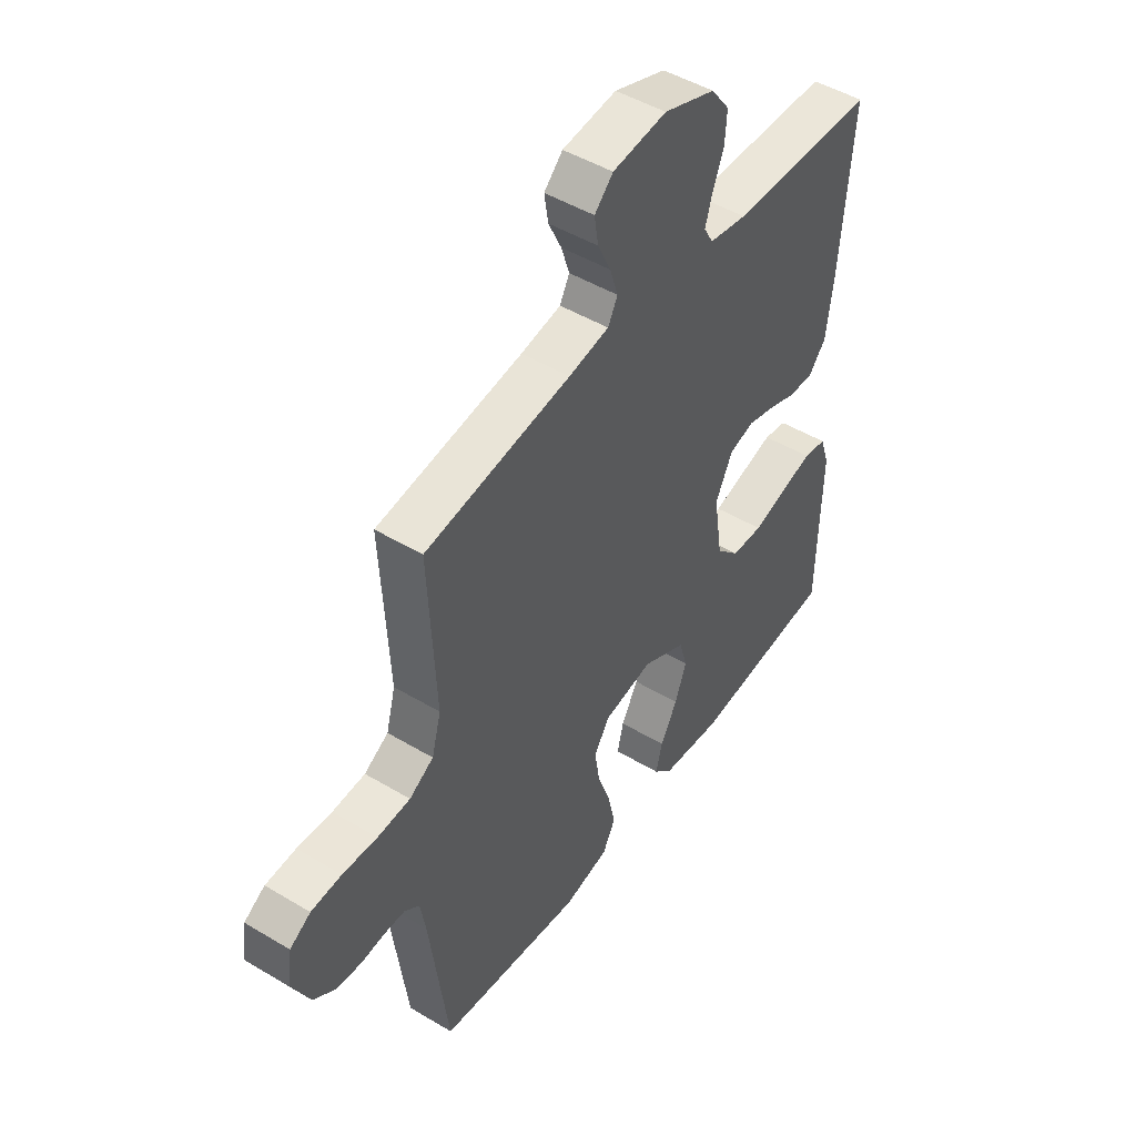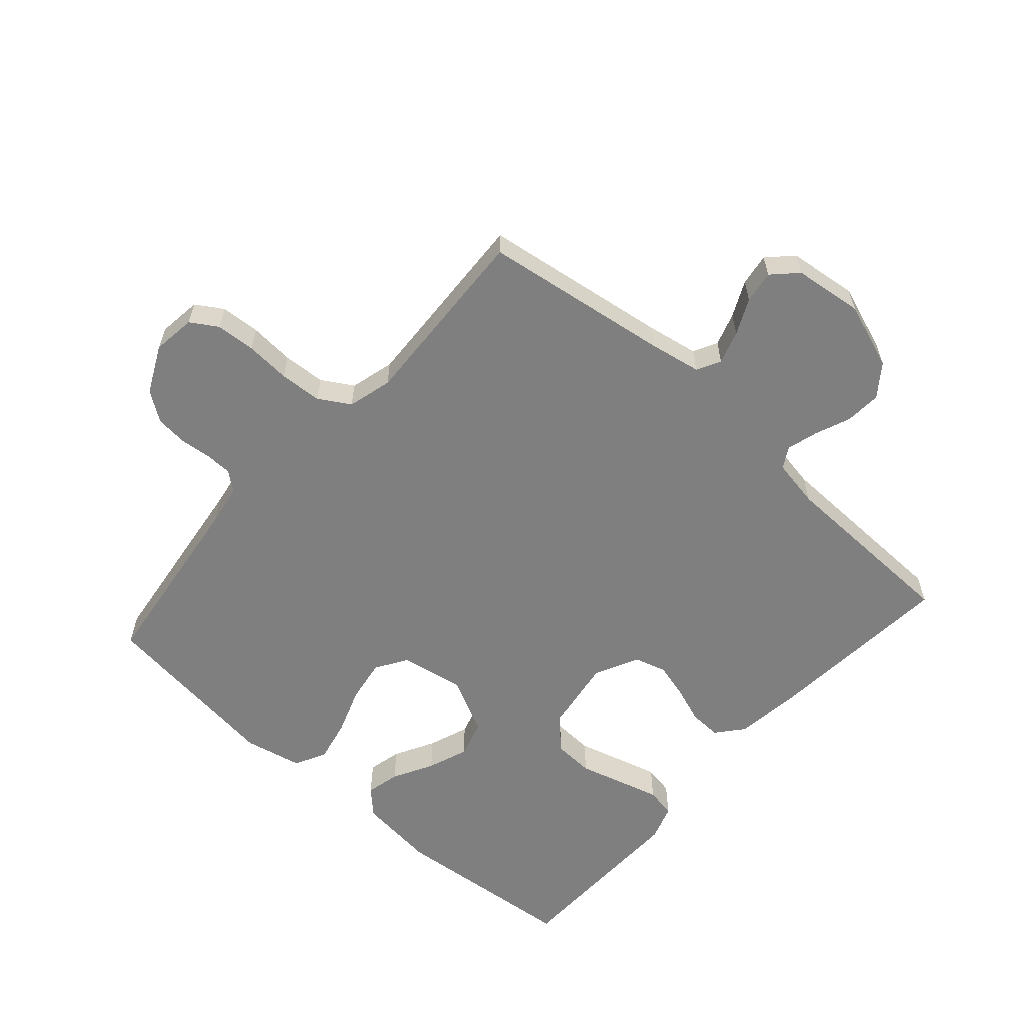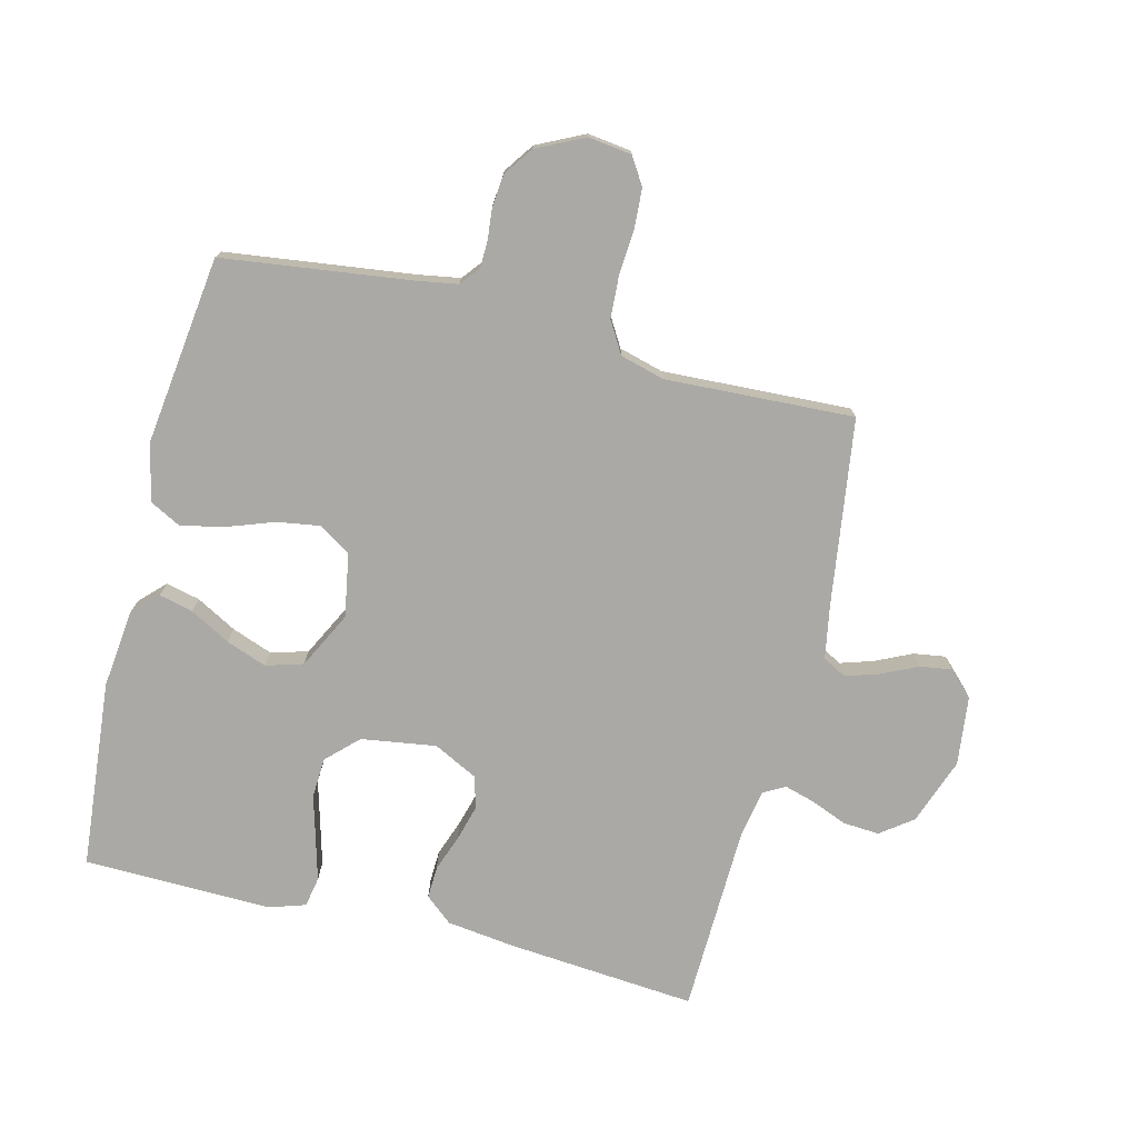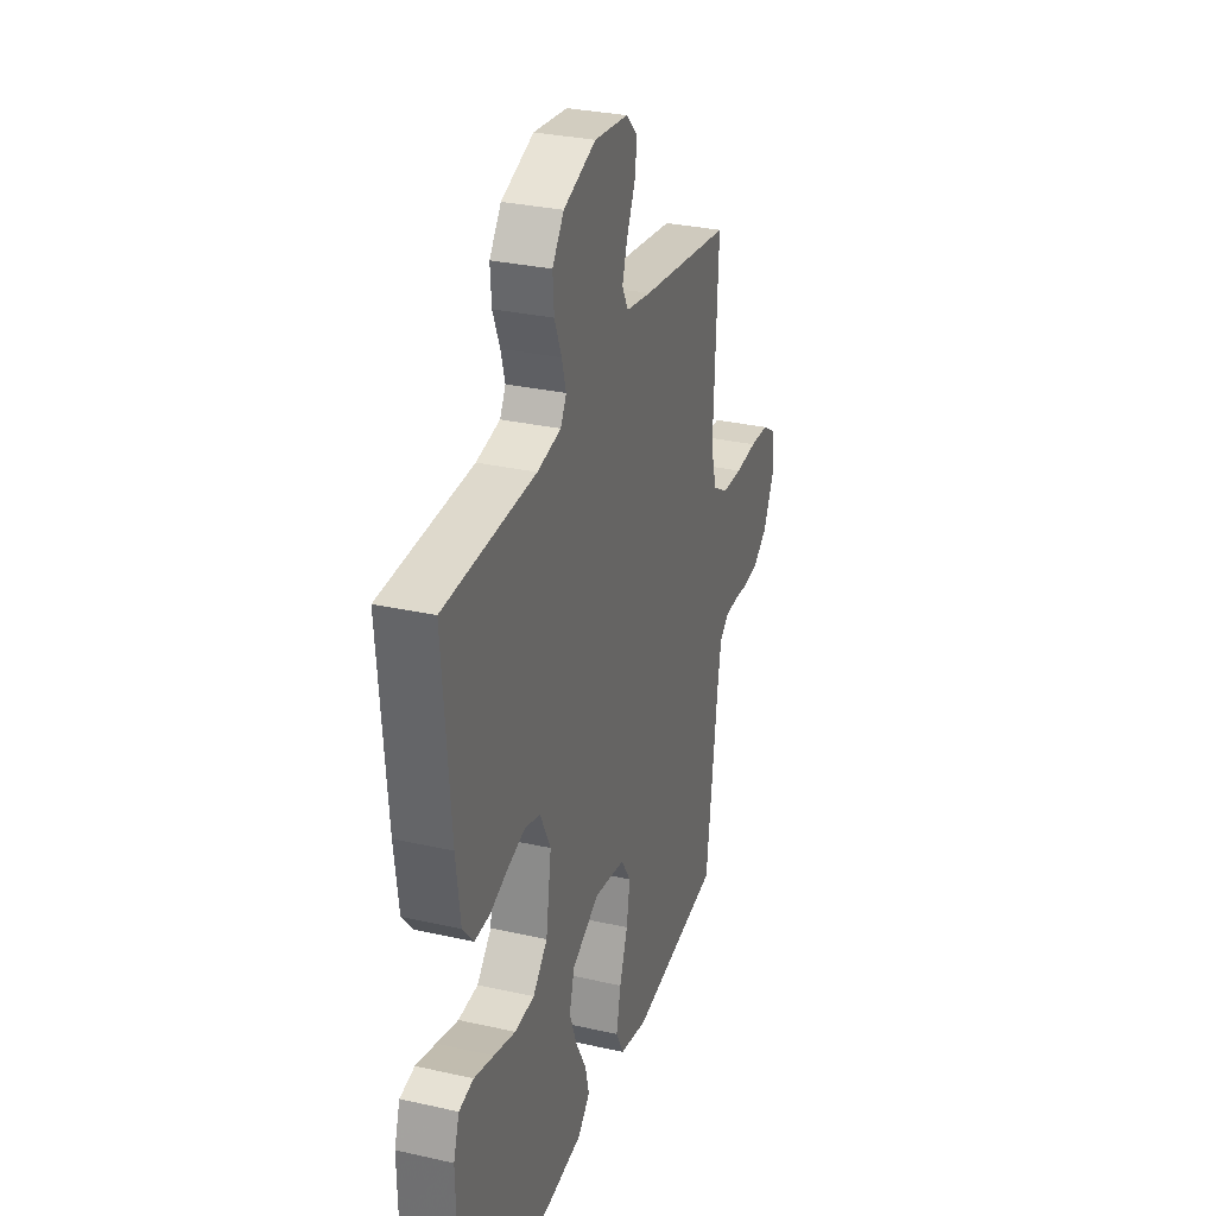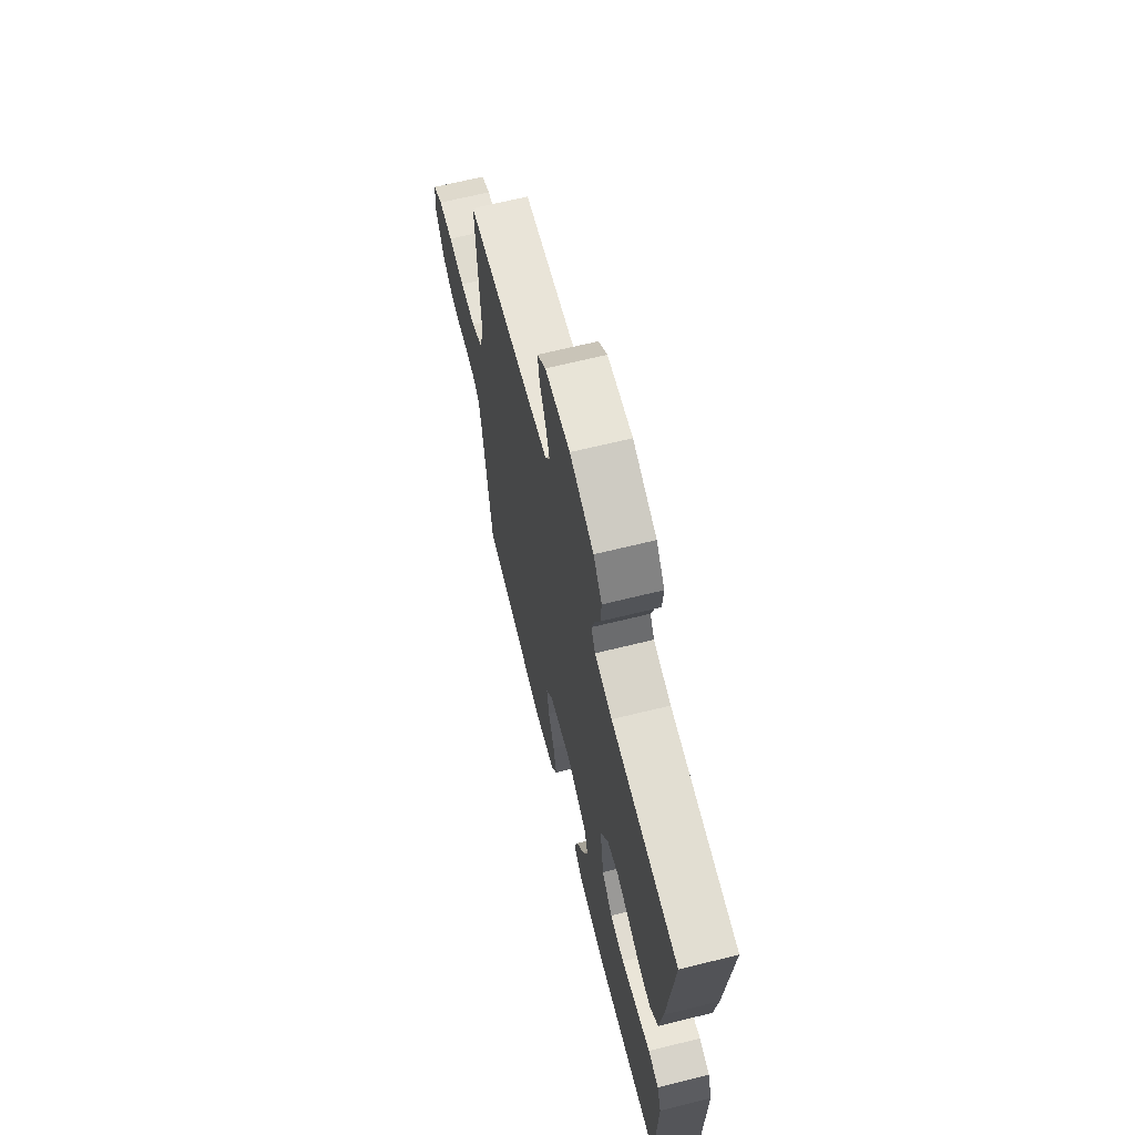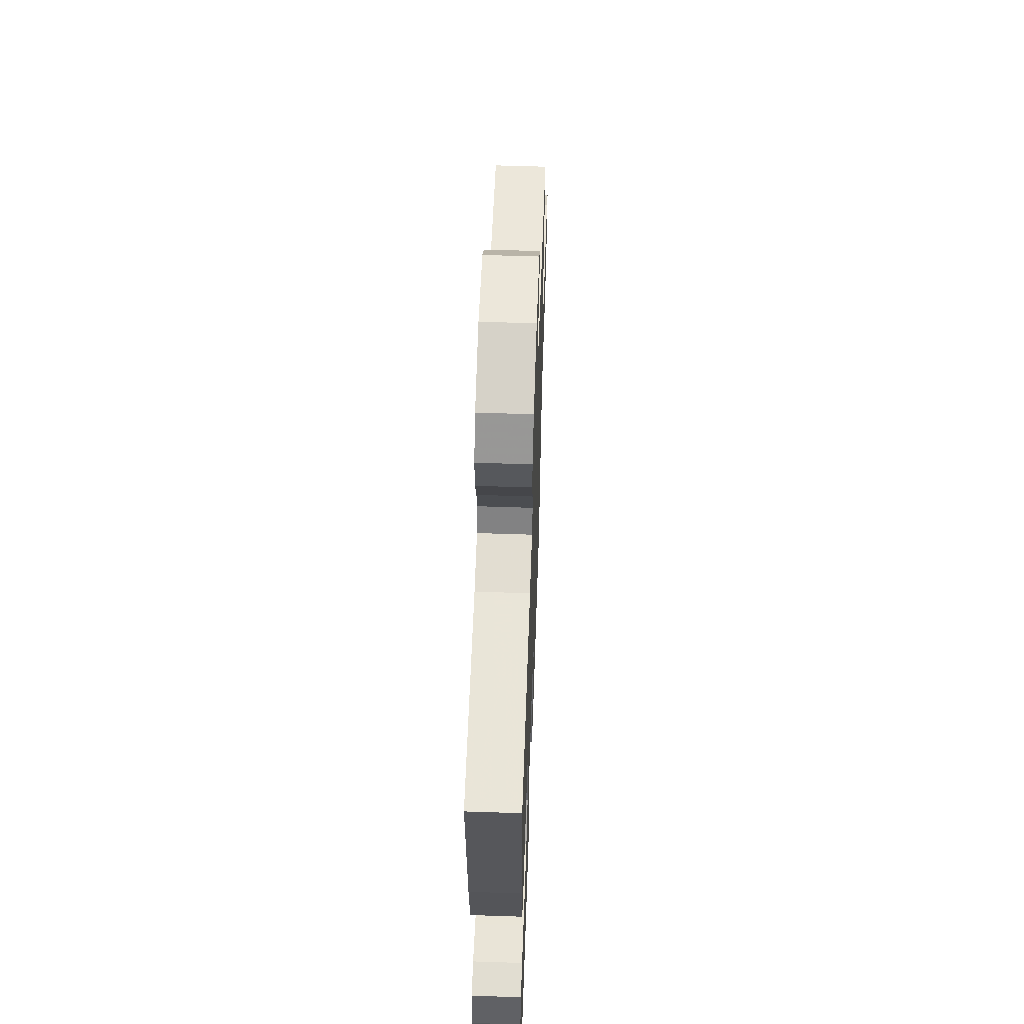
<metadata>
{"format":"obj","ext":"obj","renderer":"f3d","projection":"perspective","resolution":1024,"background":"white","views":[{"elev":47.9,"azim":-56.0,"up":"+Z"},{"elev":-59.8,"azim":-41.5,"up":"+Y"},{"elev":-75.3,"azim":-104.1,"up":"+Y"},{"elev":30.6,"azim":108.0,"up":"+Z"},{"elev":66.7,"azim":76.1,"up":"+Z"},{"elev":58.1,"azim":92.0,"up":"+Z"}]}
</metadata>
<code>
v 0.5 0.07 0.5
v 0.475 0.07 0.2
v 0.461 0.07 0.089
v 0.425 0.07 0.046
v 0.374 0.07 0.048
v 0.316 0.07 0.069
v 0.258 0.07 0.085
v 0.207 0.07 0.07
v 0.172 0.07 0
v 0.19 0.07 -0.119
v 0.238 0.07 -0.168
v 0.303 0.07 -0.171
v 0.374 0.07 -0.151
v 0.439 0.07 -0.133
v 0.487 0.07 -0.142
v 0.506 0.07 -0.2
v 0.5 0.07 -0.5
v 0.2 0.07 -0.528
v 0.075 0.07 -0.514
v 0.036 0.07 -0.475
v 0.049 0.07 -0.421
v 0.084 0.07 -0.357
v 0.108 0.07 -0.292
v 0.091 0.07 -0.233
v 0 0.07 -0.187
v -0.102 0.07 -0.205
v -0.134 0.07 -0.255
v -0.123 0.07 -0.324
v -0.096 0.07 -0.399
v -0.081 0.07 -0.468
v -0.107 0.07 -0.518
v -0.2 0.07 -0.538
v -0.5 0.07 -0.5
v -0.539 0.07 -0.2
v -0.55 0.07 -0.135
v -0.581 0.07 -0.11
v -0.624 0.07 -0.109
v -0.674 0.07 -0.114
v -0.725 0.07 -0.109
v -0.772 0.07 -0.076
v -0.809 0.07 0
v -0.8 0.07 0.069
v -0.757 0.07 0.096
v -0.694 0.07 0.1
v -0.622 0.07 0.095
v -0.554 0.07 0.099
v -0.504 0.07 0.129
v -0.485 0.07 0.2
v -0.5 0.07 0.5
v -0.2 0.07 0.543
v -0.117 0.07 0.558
v -0.097 0.07 0.596
v -0.114 0.07 0.649
v -0.141 0.07 0.706
v -0.149 0.07 0.758
v -0.111 0.07 0.796
v 0 0.07 0.809
v 0.106 0.07 0.771
v 0.144 0.07 0.72
v 0.14 0.07 0.662
v 0.117 0.07 0.605
v 0.103 0.07 0.556
v 0.122 0.07 0.522
v 0.2 0.07 0.508
v 0.5 0 0.5
v 0.475 0 0.2
v 0.461 0 0.089
v 0.425 0 0.046
v 0.374 0 0.048
v 0.316 0 0.069
v 0.258 0 0.085
v 0.207 0 0.07
v 0.172 0 0
v 0.19 0 -0.119
v 0.238 0 -0.168
v 0.303 0 -0.171
v 0.374 0 -0.151
v 0.439 0 -0.133
v 0.487 0 -0.142
v 0.506 0 -0.2
v 0.5 0 -0.5
v 0.2 0 -0.528
v 0.075 0 -0.514
v 0.036 0 -0.475
v 0.049 0 -0.421
v 0.084 0 -0.357
v 0.108 0 -0.292
v 0.091 0 -0.233
v 0 0 -0.187
v -0.102 0 -0.205
v -0.134 0 -0.255
v -0.123 0 -0.324
v -0.096 0 -0.399
v -0.081 0 -0.468
v -0.107 0 -0.518
v -0.2 0 -0.538
v -0.5 0 -0.5
v -0.539 0 -0.2
v -0.55 0 -0.135
v -0.581 0 -0.11
v -0.624 0 -0.109
v -0.674 0 -0.114
v -0.725 0 -0.109
v -0.772 0 -0.076
v -0.809 0 0
v -0.8 0 0.069
v -0.757 0 0.096
v -0.694 0 0.1
v -0.622 0 0.095
v -0.554 0 0.099
v -0.504 0 0.129
v -0.485 0 0.2
v -0.5 0 0.5
v -0.2 0 0.543
v -0.117 0 0.558
v -0.097 0 0.596
v -0.114 0 0.649
v -0.141 0 0.706
v -0.149 0 0.758
v -0.111 0 0.796
v 0 0 0.809
v 0.106 0 0.771
v 0.144 0 0.72
v 0.14 0 0.662
v 0.117 0 0.605
v 0.103 0 0.556
v 0.122 0 0.522
v 0.2 0 0.508
f 59 60 61
f 58 59 61
f 57 58 61
f 56 57 61
f 55 56 61
f 54 55 61
f 53 54 61
f 52 53 61 62
f 51 52 62 63
f 48 49 50
f 51 63 64
f 50 51 64
f 48 50 64
f 47 48 64
f 43 44 45
f 42 43 45
f 41 42 45
f 40 41 45
f 39 40 45
f 38 39 45
f 37 38 45
f 36 37 45 46
f 64 1 2
f 47 64 2
f 46 47 2
f 36 46 2
f 35 36 2
f 32 33 34
f 31 32 34
f 30 31 34
f 29 30 34
f 28 29 34
f 20 21 22
f 19 20 22
f 18 19 22
f 17 18 22
f 16 17 22
f 15 16 22
f 14 15 22
f 13 14 22
f 12 13 22
f 11 12 22 23
f 10 11 23 24
f 4 5 6
f 3 4 6
f 2 3 6
f 2 6 7
f 35 2 7 8
f 27 28 34 35
f 26 27 35
f 35 8 9
f 26 35 9
f 25 26 9
f 9 10 24 25
f 125 124 123
f 125 123 122
f 125 122 121
f 125 121 120
f 125 120 119
f 125 119 118
f 125 118 117
f 126 125 117 116
f 127 126 116 115
f 114 113 112
f 128 127 115
f 128 115 114
f 128 114 112
f 128 112 111
f 109 108 107
f 109 107 106
f 109 106 105
f 109 105 104
f 109 104 103
f 109 103 102
f 109 102 101
f 110 109 101 100
f 66 65 128
f 66 128 111
f 66 111 110
f 66 110 100
f 66 100 99
f 98 97 96
f 98 96 95
f 98 95 94
f 98 94 93
f 98 93 92
f 86 85 84
f 86 84 83
f 86 83 82
f 86 82 81
f 86 81 80
f 86 80 79
f 86 79 78
f 86 78 77
f 86 77 76
f 87 86 76 75
f 88 87 75 74
f 70 69 68
f 70 68 67
f 70 67 66
f 71 70 66
f 72 71 66 99
f 99 98 92 91
f 99 91 90
f 73 72 99
f 73 99 90
f 73 90 89
f 89 88 74 73
f 1 65 66 2
f 2 66 67 3
f 3 67 68 4
f 4 68 69 5
f 5 69 70 6
f 6 70 71 7
f 7 71 72 8
f 8 72 73 9
f 9 73 74 10
f 10 74 75 11
f 11 75 76 12
f 12 76 77 13
f 13 77 78 14
f 14 78 79 15
f 15 79 80 16
f 16 80 81 17
f 17 81 82 18
f 18 82 83 19
f 19 83 84 20
f 20 84 85 21
f 21 85 86 22
f 22 86 87 23
f 23 87 88 24
f 24 88 89 25
f 25 89 90 26
f 26 90 91 27
f 27 91 92 28
f 28 92 93 29
f 29 93 94 30
f 30 94 95 31
f 31 95 96 32
f 32 96 97 33
f 33 97 98 34
f 34 98 99 35
f 35 99 100 36
f 36 100 101 37
f 37 101 102 38
f 38 102 103 39
f 39 103 104 40
f 40 104 105 41
f 41 105 106 42
f 42 106 107 43
f 43 107 108 44
f 44 108 109 45
f 45 109 110 46
f 46 110 111 47
f 47 111 112 48
f 48 112 113 49
f 49 113 114 50
f 50 114 115 51
f 51 115 116 52
f 52 116 117 53
f 53 117 118 54
f 54 118 119 55
f 55 119 120 56
f 56 120 121 57
f 57 121 122 58
f 58 122 123 59
f 59 123 124 60
f 60 124 125 61
f 61 125 126 62
f 62 126 127 63
f 63 127 128 64
f 64 128 65 1

</code>
